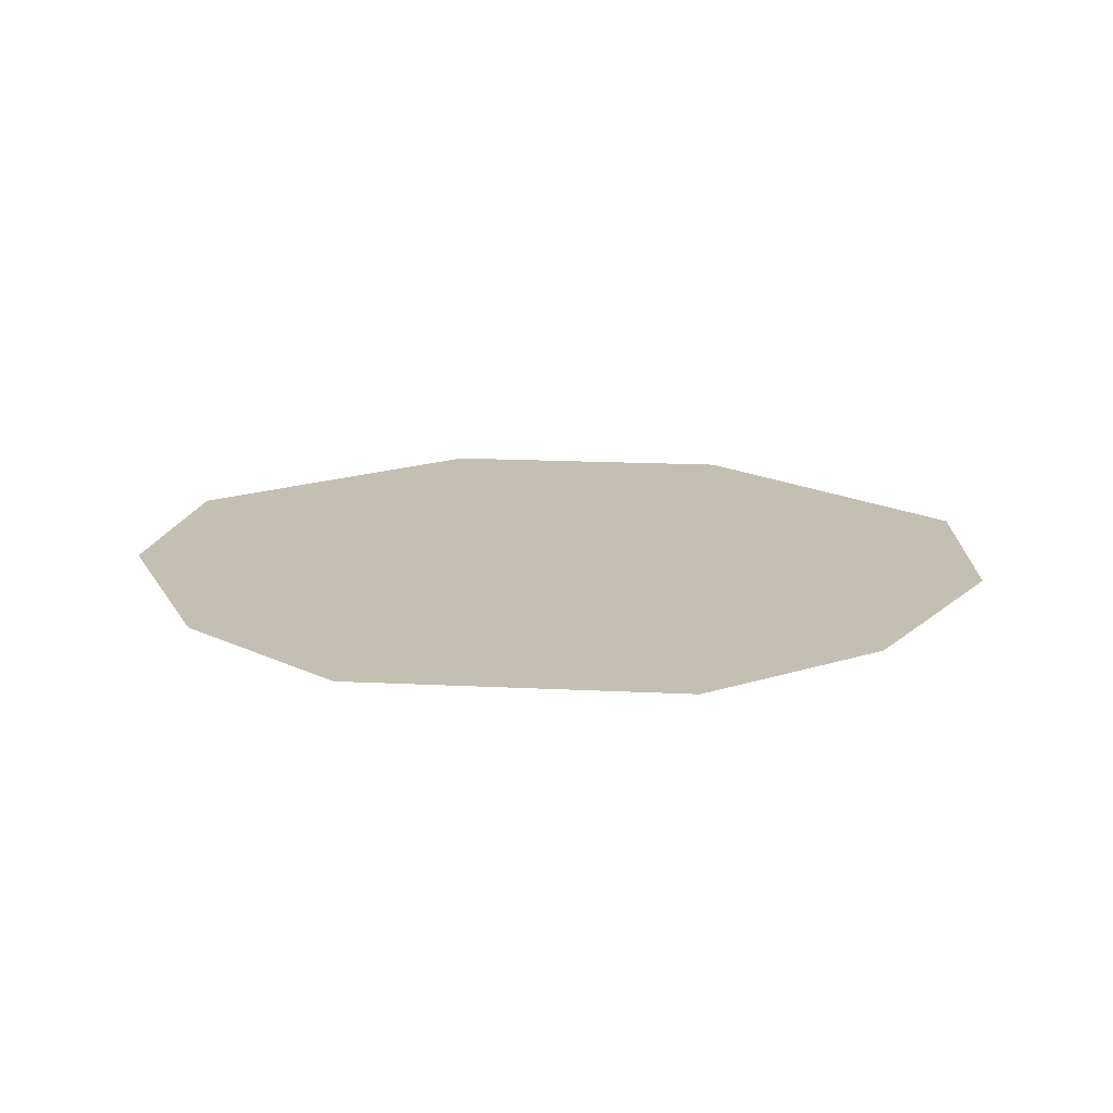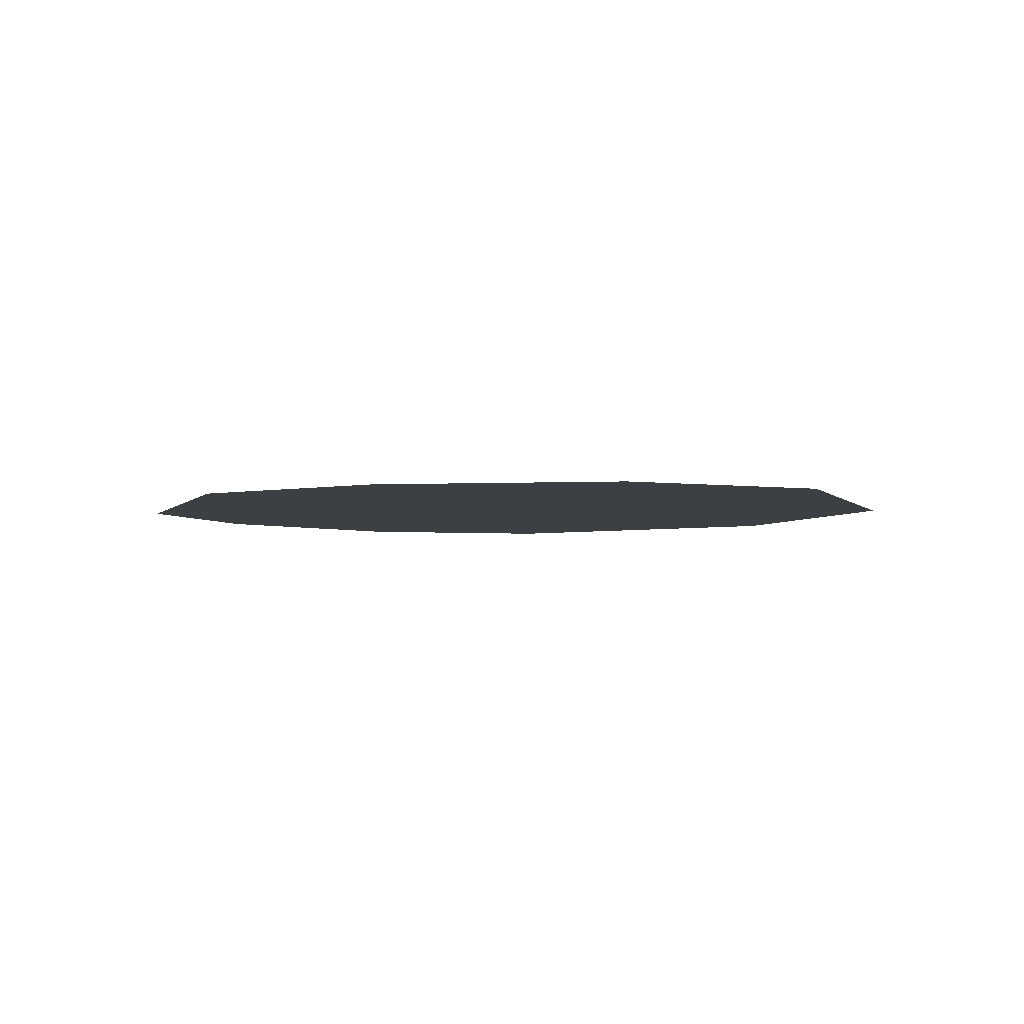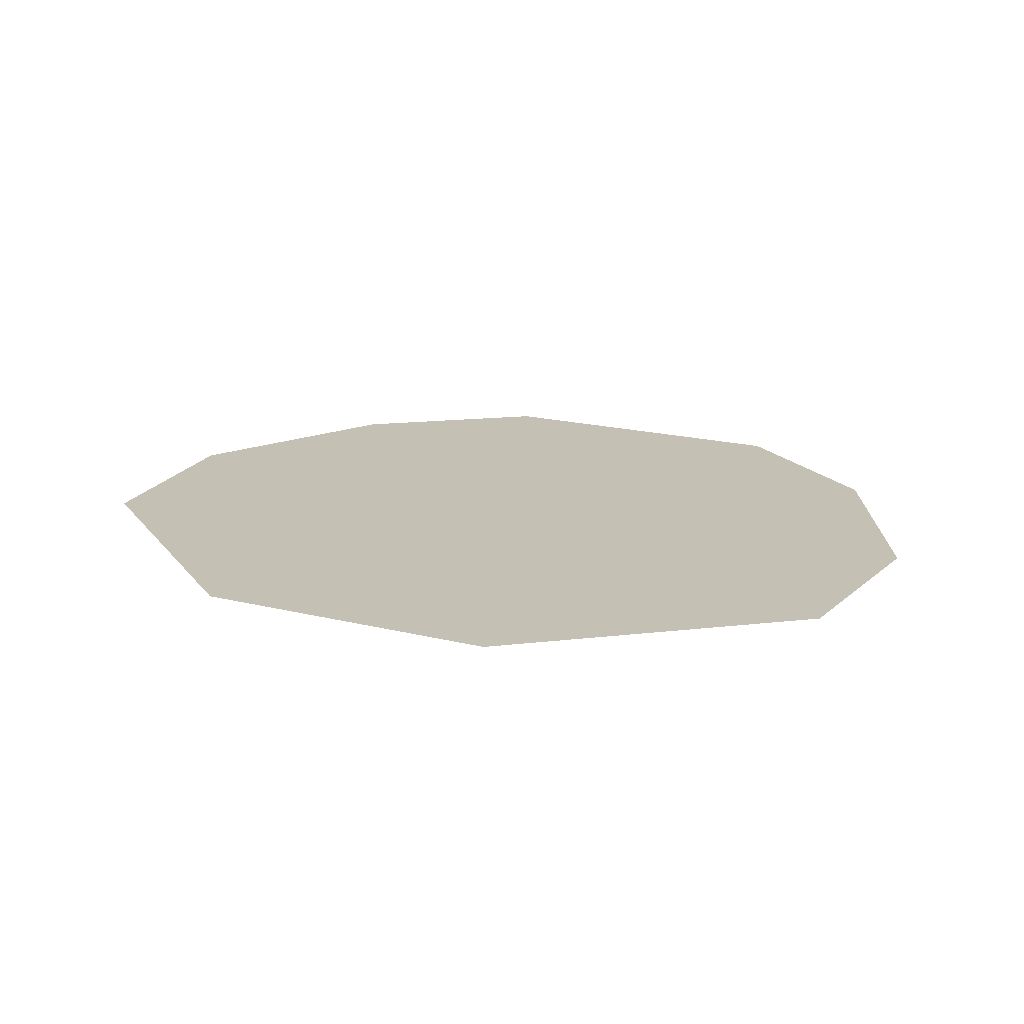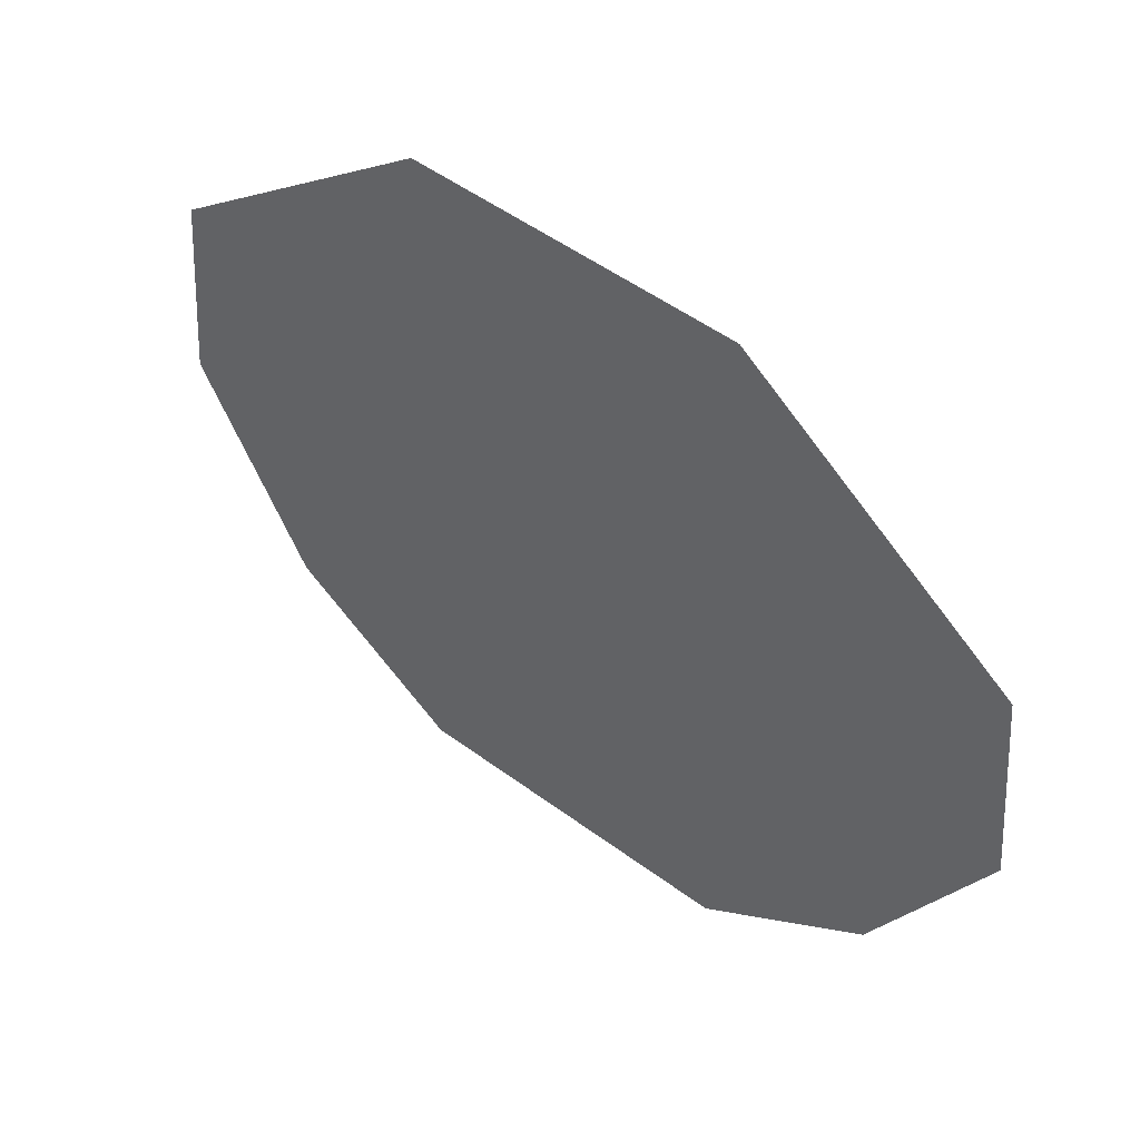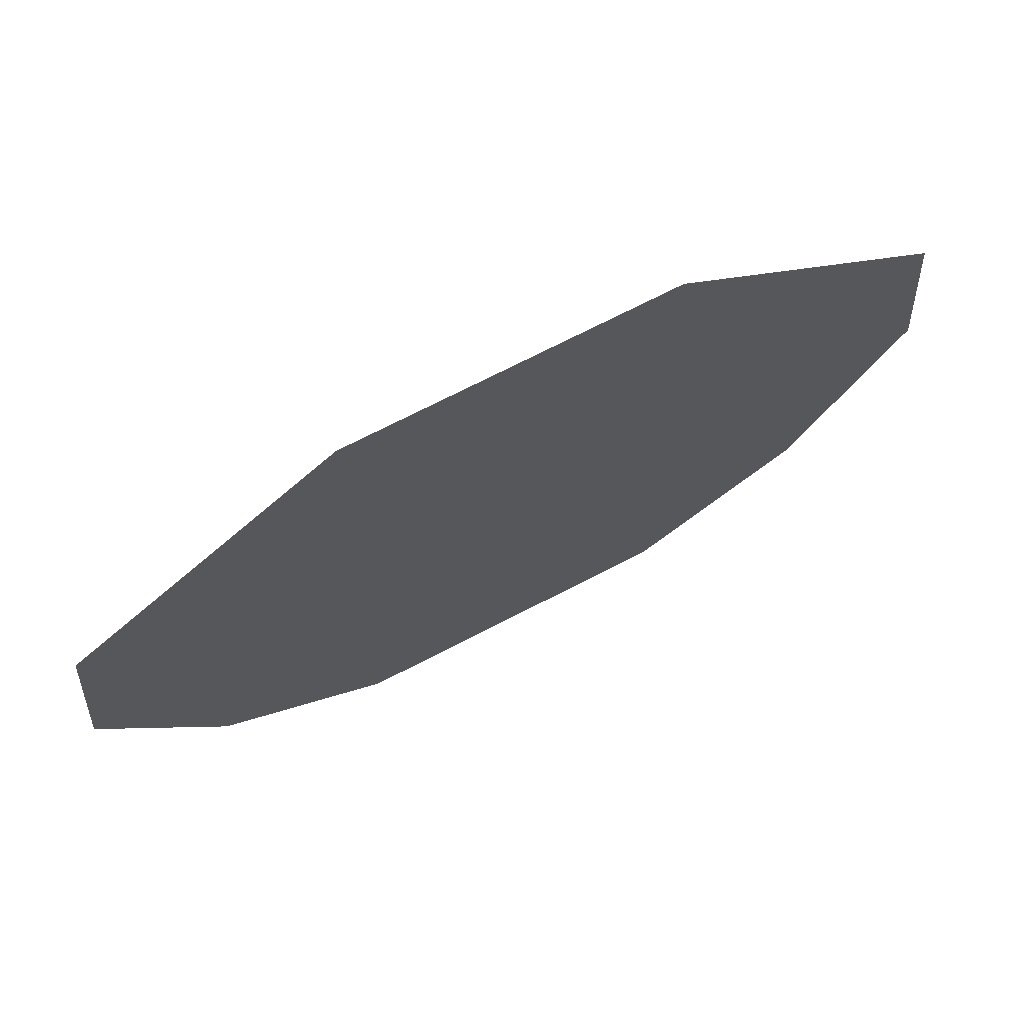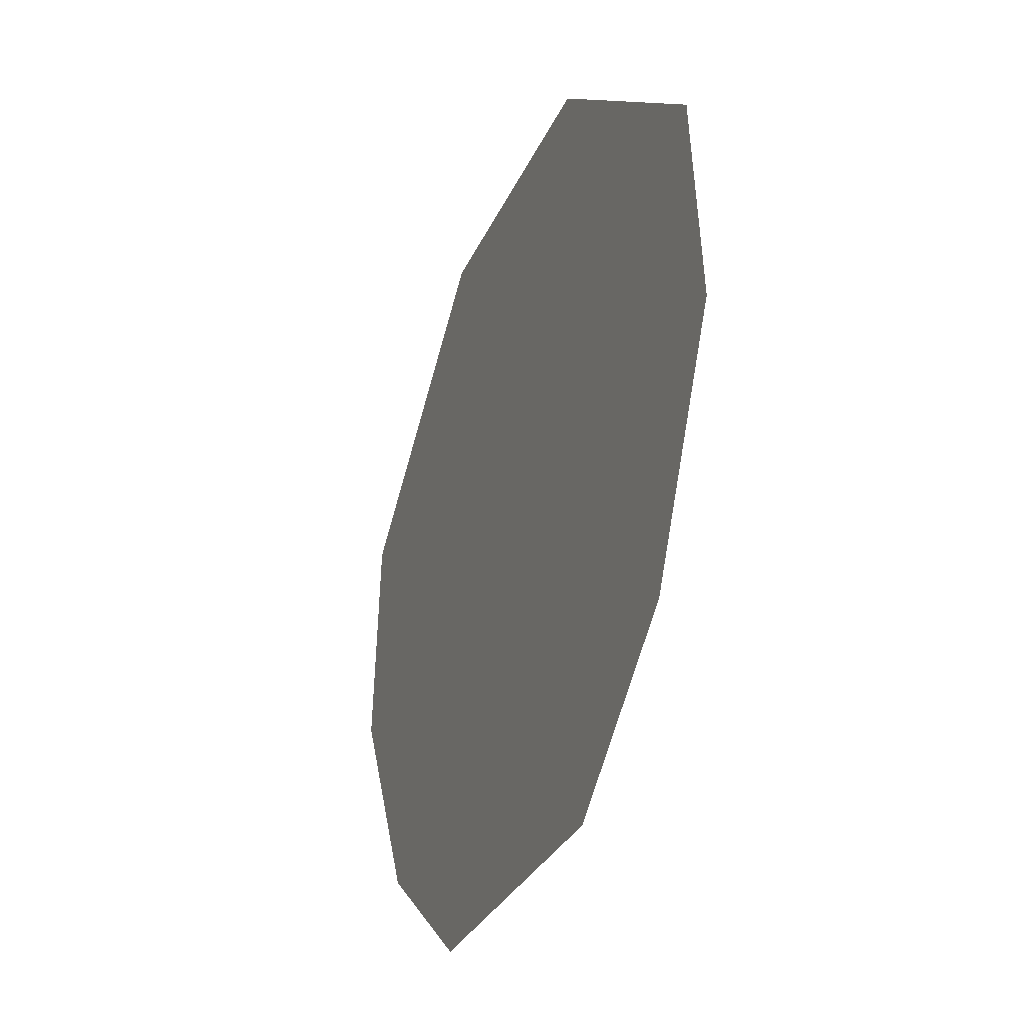
<metadata>
{"format":"obj","ext":"obj","renderer":"f3d","projection":"perspective","resolution":1024,"background":"white","views":[{"elev":17.9,"azim":-174.5,"up":"+Y"},{"elev":-3.8,"azim":-109.0,"up":"+Y"},{"elev":18.2,"azim":26.0,"up":"+Y"},{"elev":51.3,"azim":-141.2,"up":"+Z"},{"elev":72.3,"azim":152.8,"up":"+Z"},{"elev":-29.7,"azim":-110.4,"up":"+Z"}]}
</metadata>
<code>
o Floor1.Struct.Face_Cube.003
v -0.257 0.7921 3.668
v -0.5455 0.7921 2.618
v 0.257 0.7921 3.668
v 0.5455 0.7921 2.618
v 0.2707 0.7921 2.409
v -0 0.7921 2.409
v -0.2707 0.7921 2.409
v 0.1285 0.7921 3.668
v -0 0.7921 3.668
v -0.1285 0.7921 3.668
v -0.6942 0.7921 3.318
v -0.7285 0.7921 2.974
v 0.6942 0.7921 3.318
v 0.7285 0.7921 2.974
f 10 6 2
f 6 9 8
f 11 1 10
f 10 12 11
f 6 7 2
f 4 5 6
f 8 14 4
f 8 3 13
f 6 10 9
f 10 2 12
f 8 4 6
f 14 8 13

</code>
